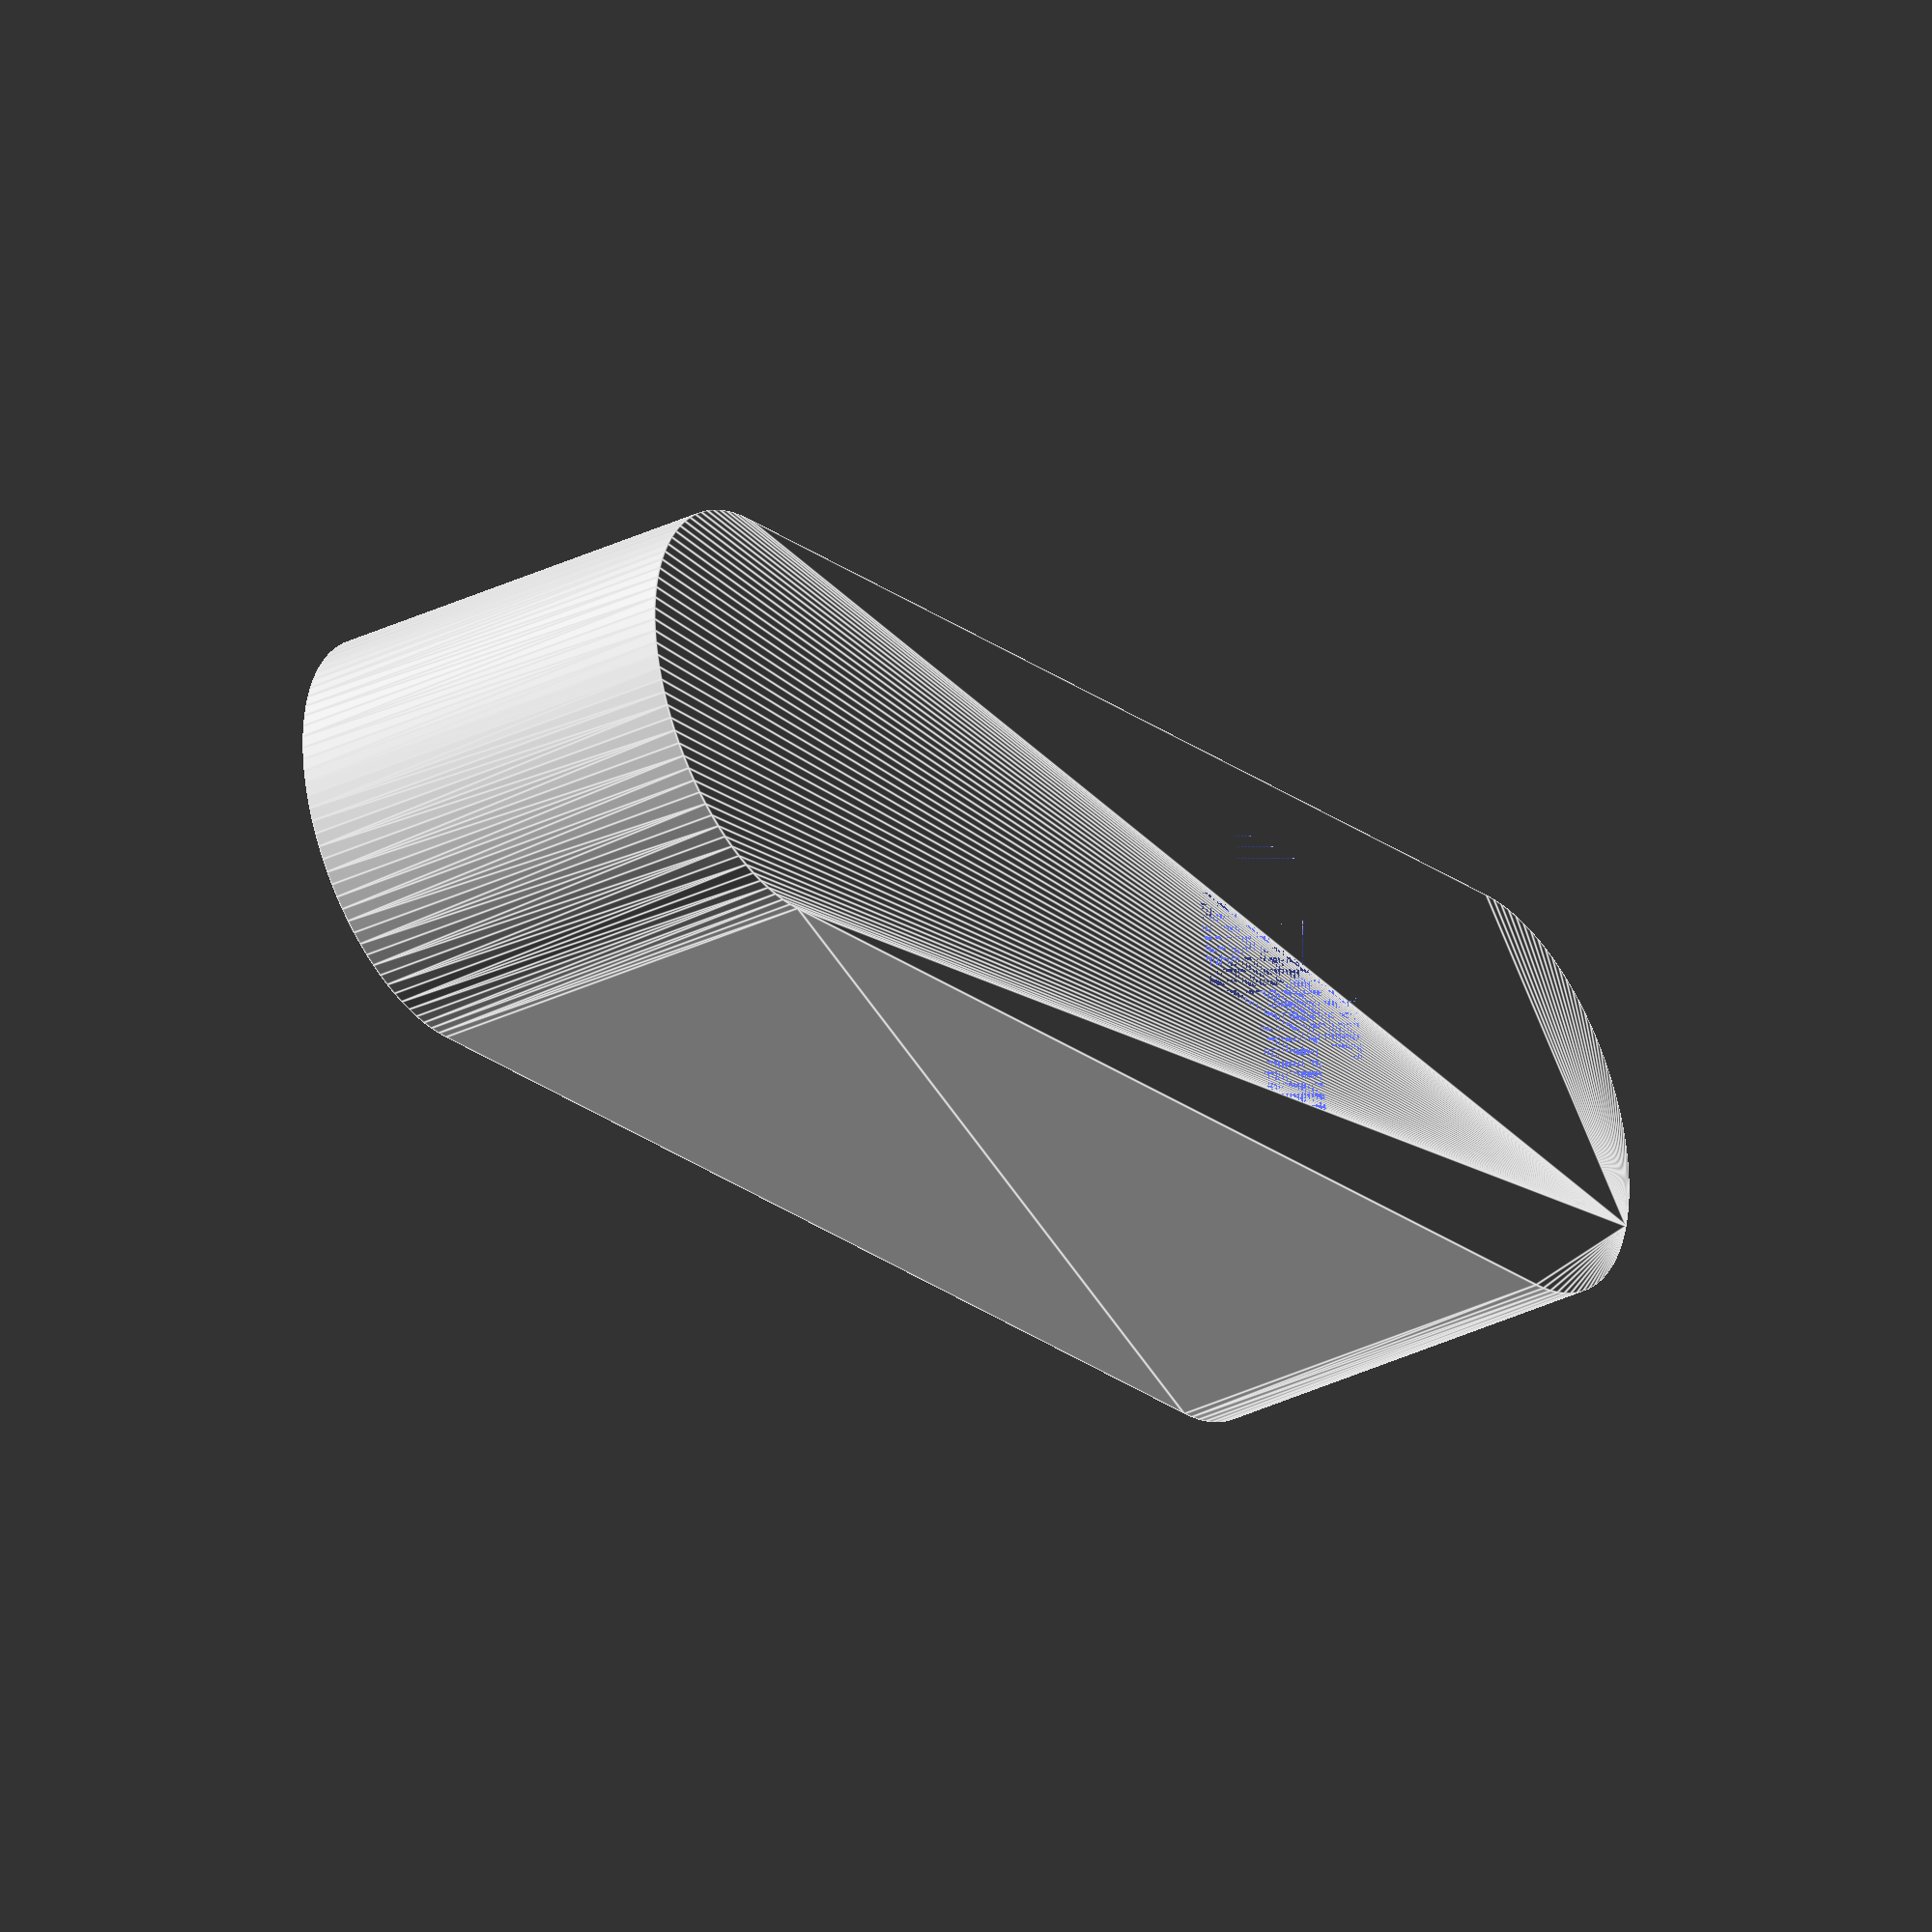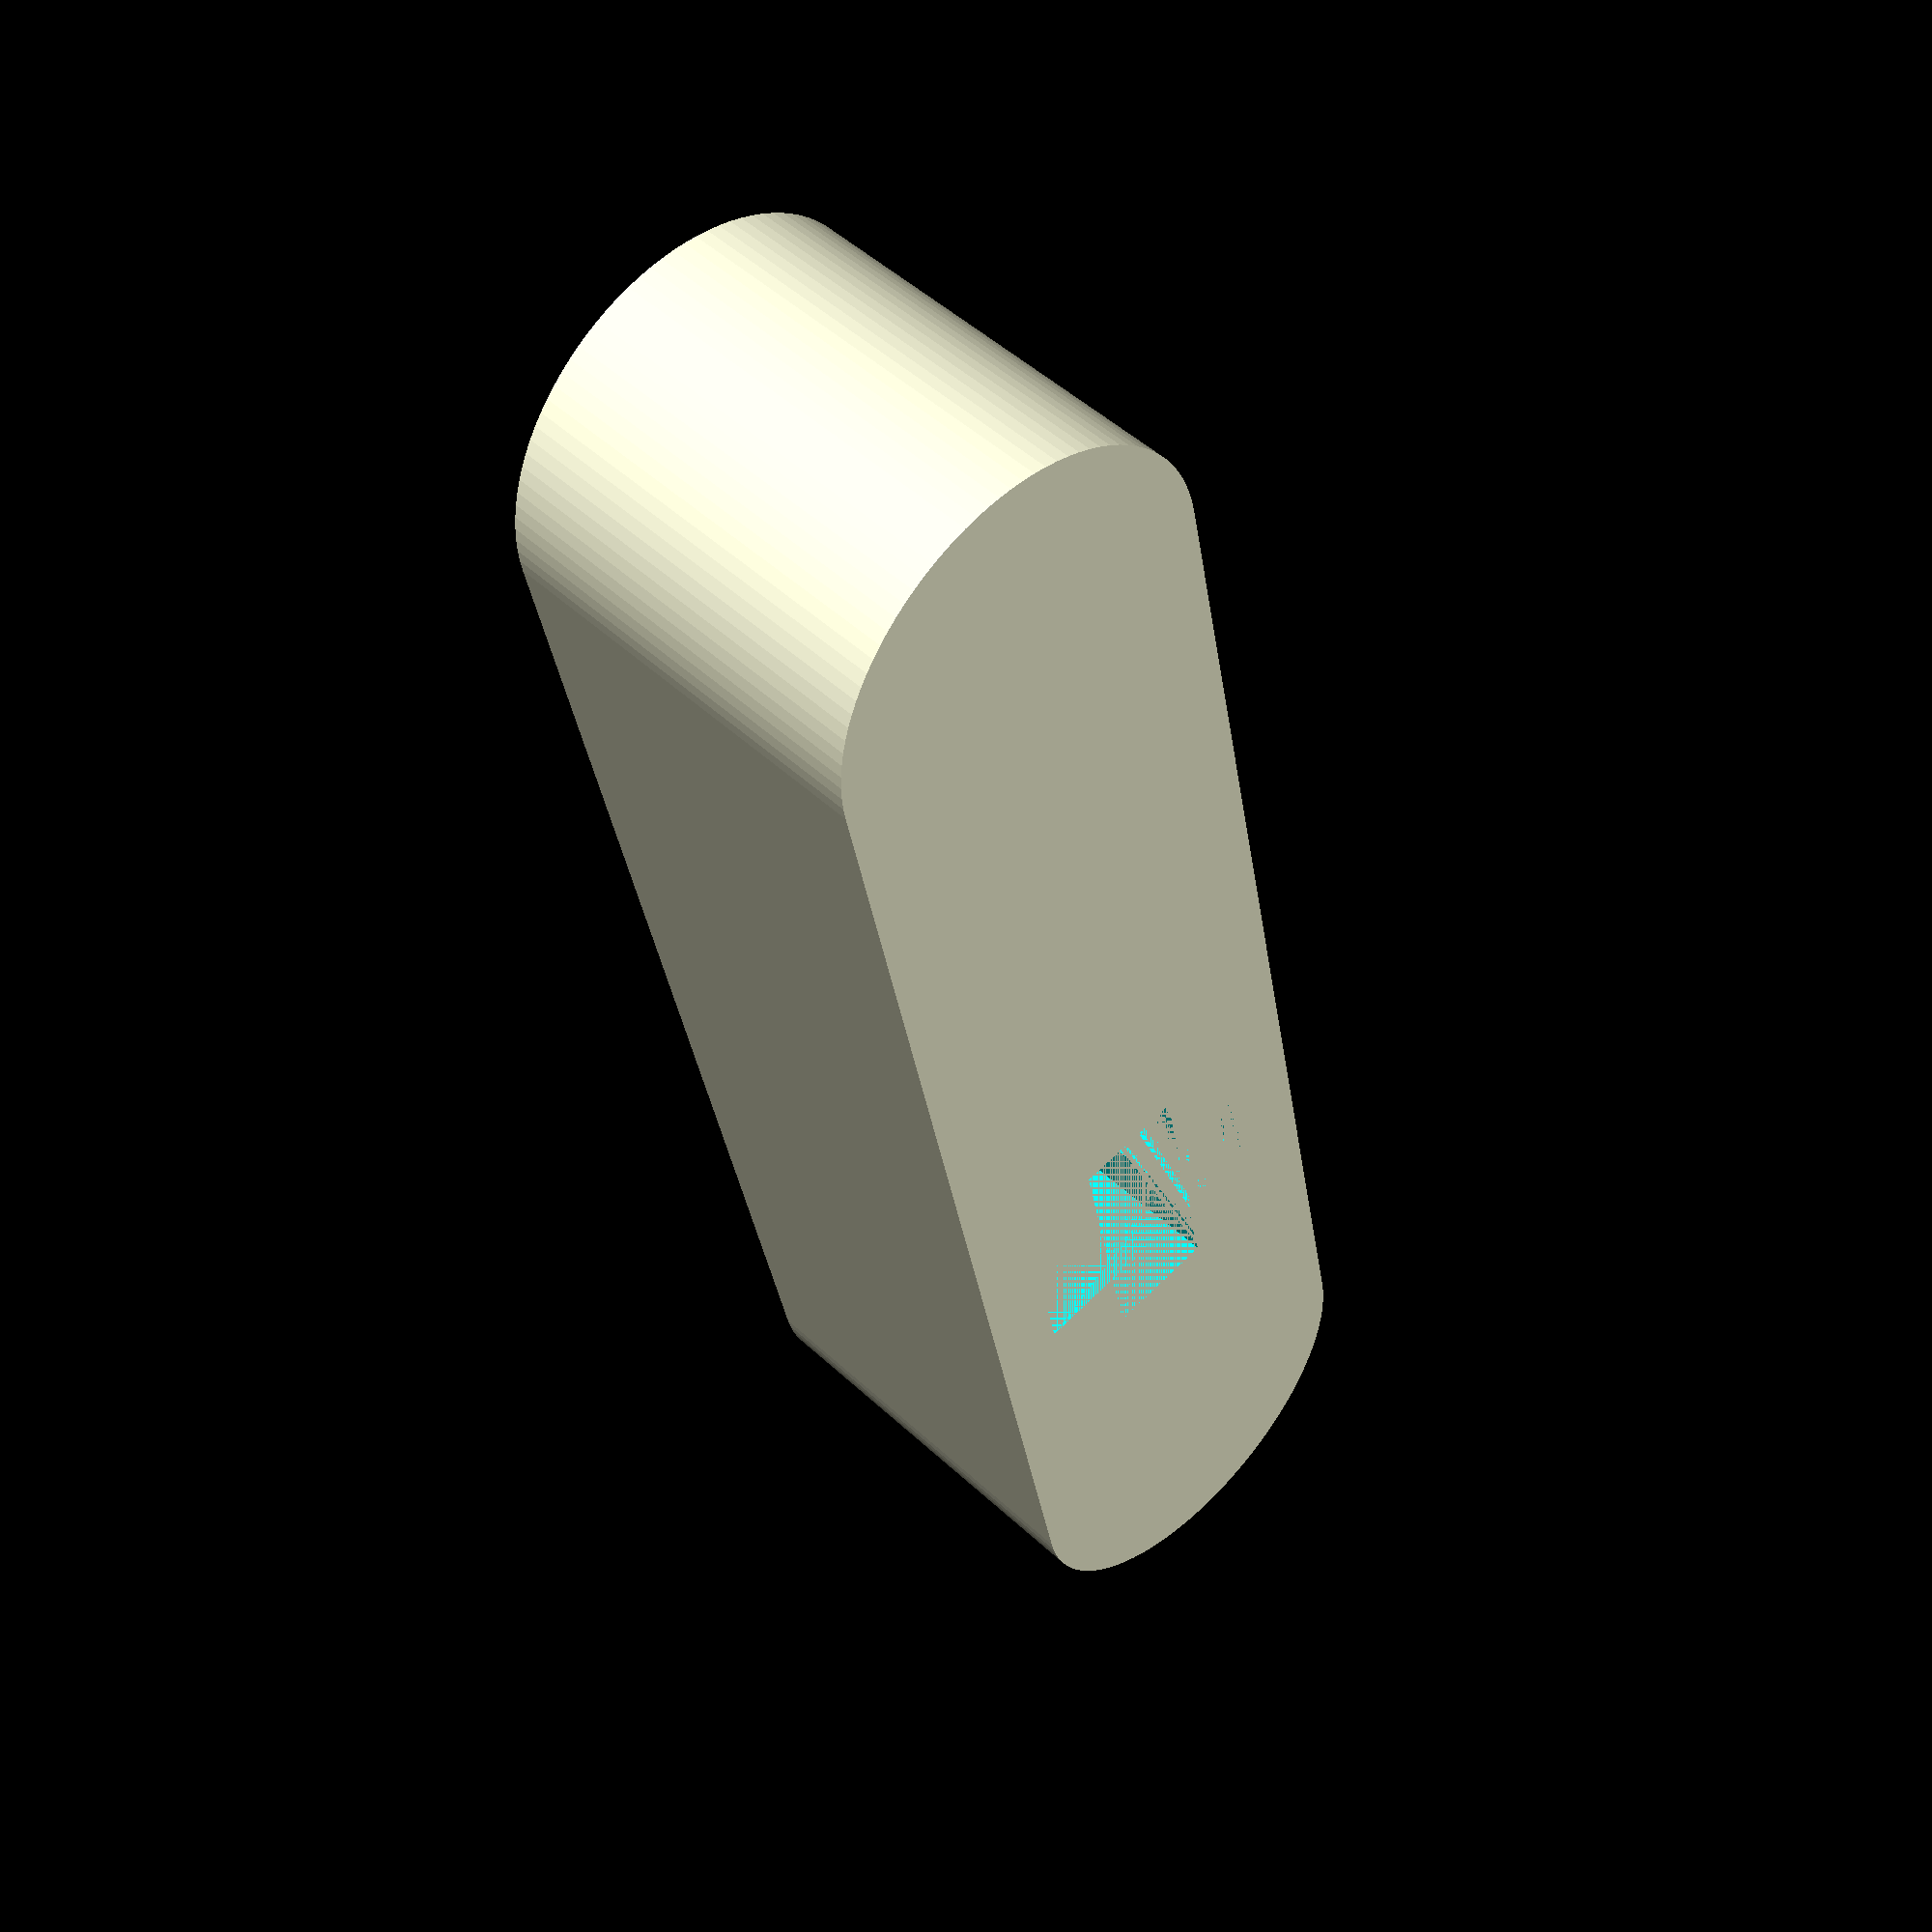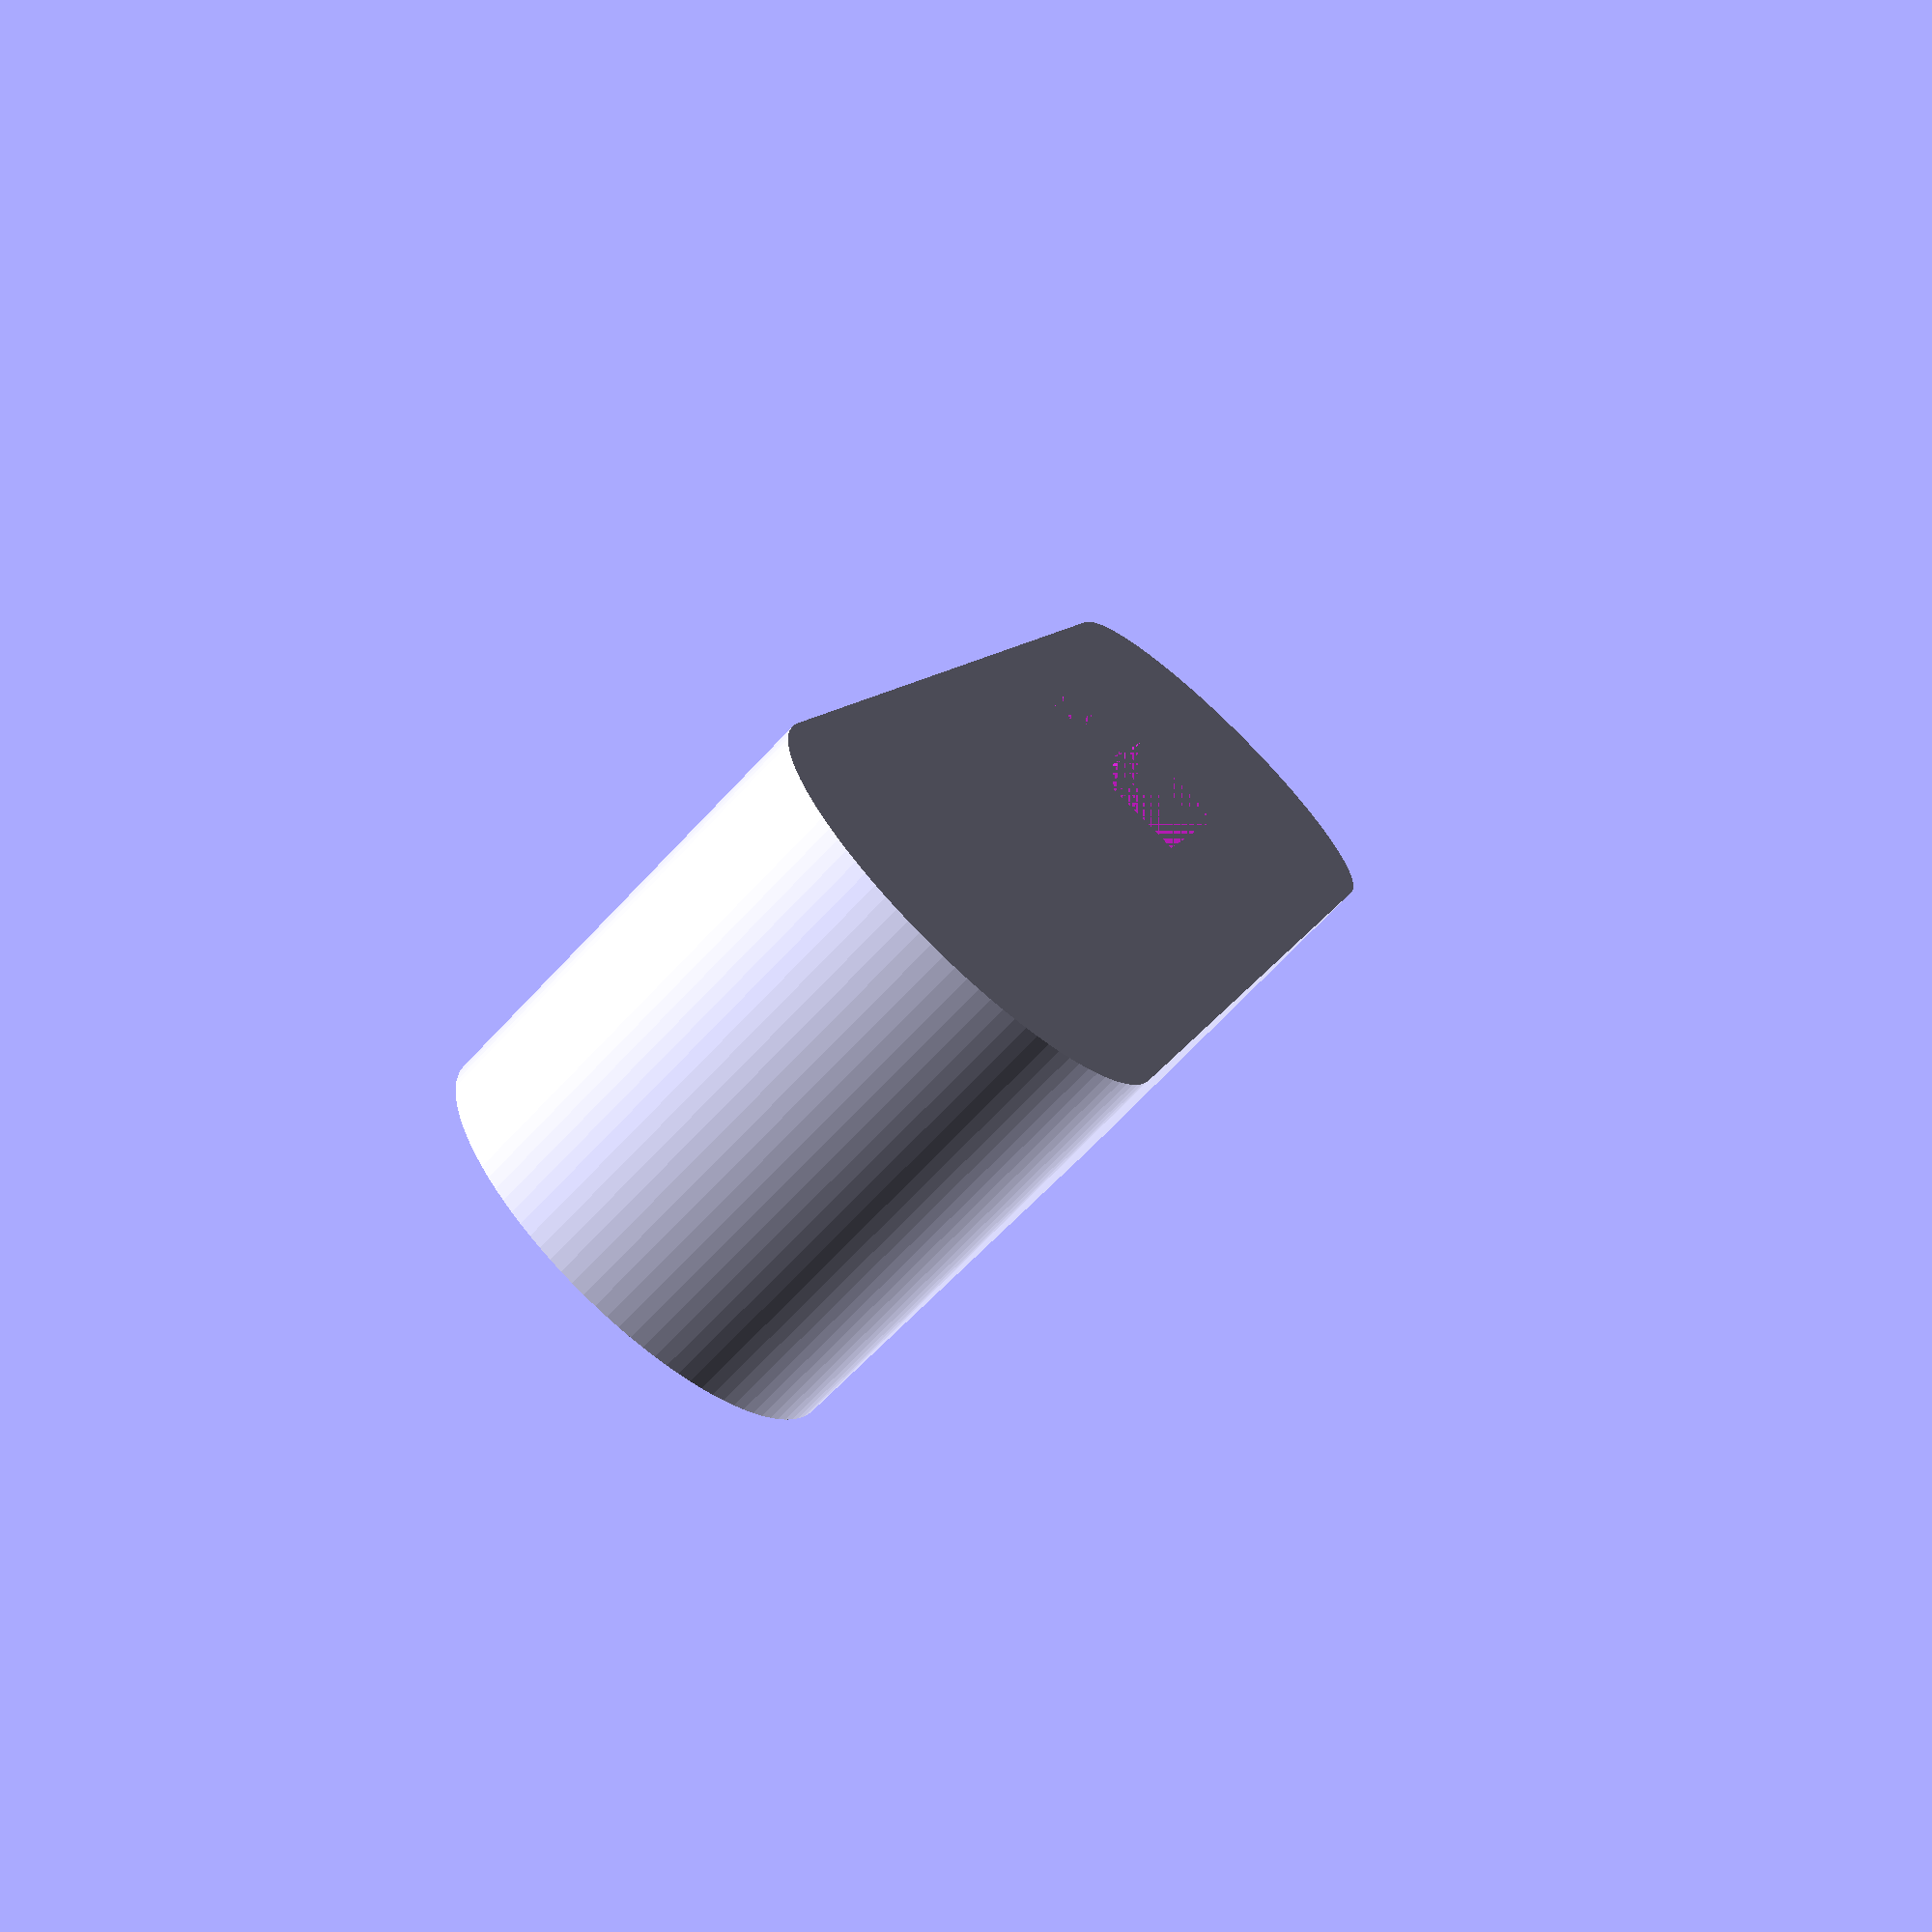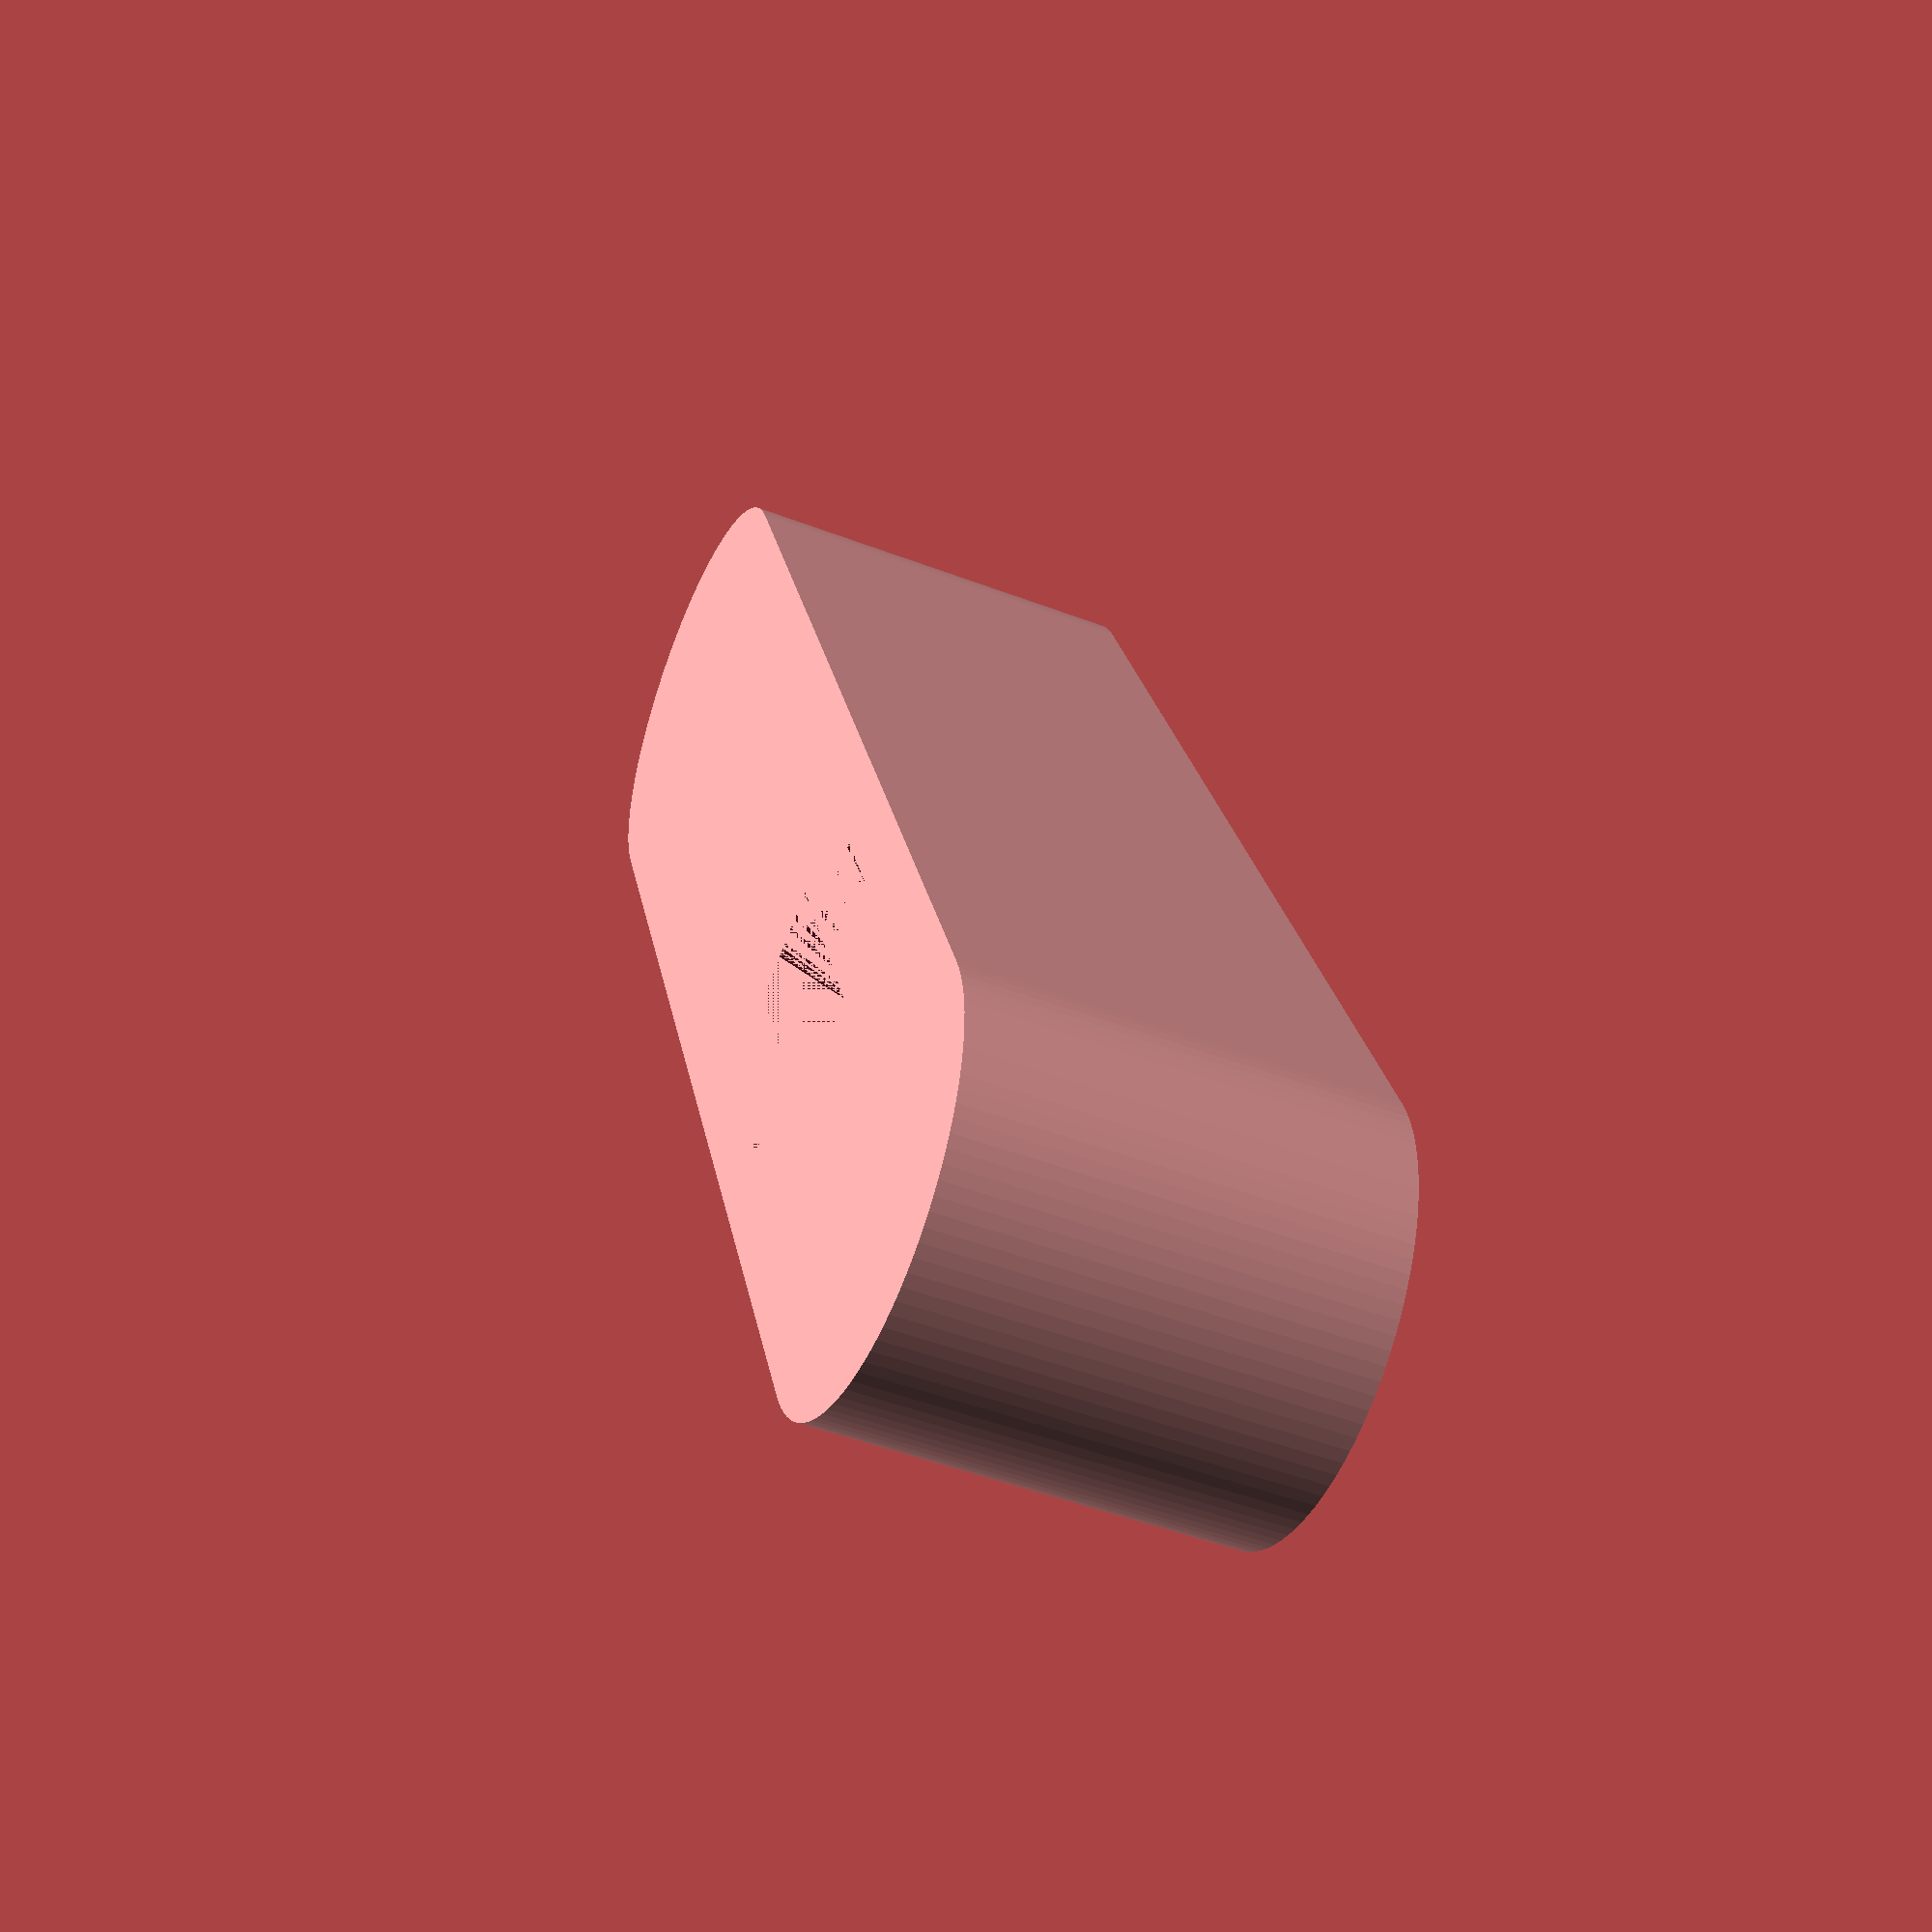
<openscad>
//LEGO CORE PARAMETERS

	//X


	//Y
Ly_lego_width_beam = 7.5;

	//Z
Lz_lego_height_beam = 7.4;

	//DRILL
//Lego hole pitch
D_lego_pitch_stud = 8.0;
//Internal hole
D_lego_drill_small = 5.0/2.0;
//Approach hole
D_lego_drill_large = 6.1/2.0;

//size of the axel + shaped drill
D_lego_drill_axel = 2.0;

//D_lego_margin = 0.05;


module body_plate( in_length_stud, in_width_stud )
{
    hull()
	{
        cylinder(r=Ly_lego_width_beam/2, h=Lz_lego_height_beam*in_width_stud,$fn=100);
        
        translate([(in_length_stud-1)*D_lego_pitch_stud, 0, 0]) 
            cylinder(r=Ly_lego_width_beam/2, h=Lz_lego_height_beam*in_width_stud,$fn=100);
    }
}

module prvt_drill_plus()
{
    union()
	{
        translate([-D_lego_drill_axel/2, -D_lego_drill_small, 0]) 
            cube([D_lego_drill_axel, D_lego_drill_small*2, Lz_lego_height_beam]);
        translate([-D_lego_drill_small, -D_lego_drill_axel/2, 0]) 
            cube([D_lego_drill_small*2, D_lego_drill_axel, Lz_lego_height_beam]);
    }
}


module lego_beam( is_pattern )
{
	n_length = len(is_pattern);
	
	translate([0, 0, 0]) 
	difference()
	{
		body_plate(n_length,1);
		for (cnt = [0:n_length-1])
        {
			if (is_pattern[cnt] == "+")
			{
                translate([Ly_lego_width_beam , cnt *D_lego_pitch_stud, 0])
                    prvt_drill_plus();
			}
			else
			{
				//No hole
			}
		}


	}


}



module lego_plate( is_pattern, in_width )
{
	n_length = len(is_pattern);
	body_plate(n_length,in_width);
}

//translate([0,0,+30])
lego_beam("++++");

//translate([0,0,-30])
//lego_plate("oooo", 4);



</openscad>
<views>
elev=213.6 azim=192.2 roll=56.5 proj=o view=edges
elev=131.6 azim=78.6 roll=223.9 proj=p view=wireframe
elev=71.0 azim=106.2 roll=316.7 proj=p view=solid
elev=47.2 azim=246.9 roll=66.5 proj=p view=solid
</views>
